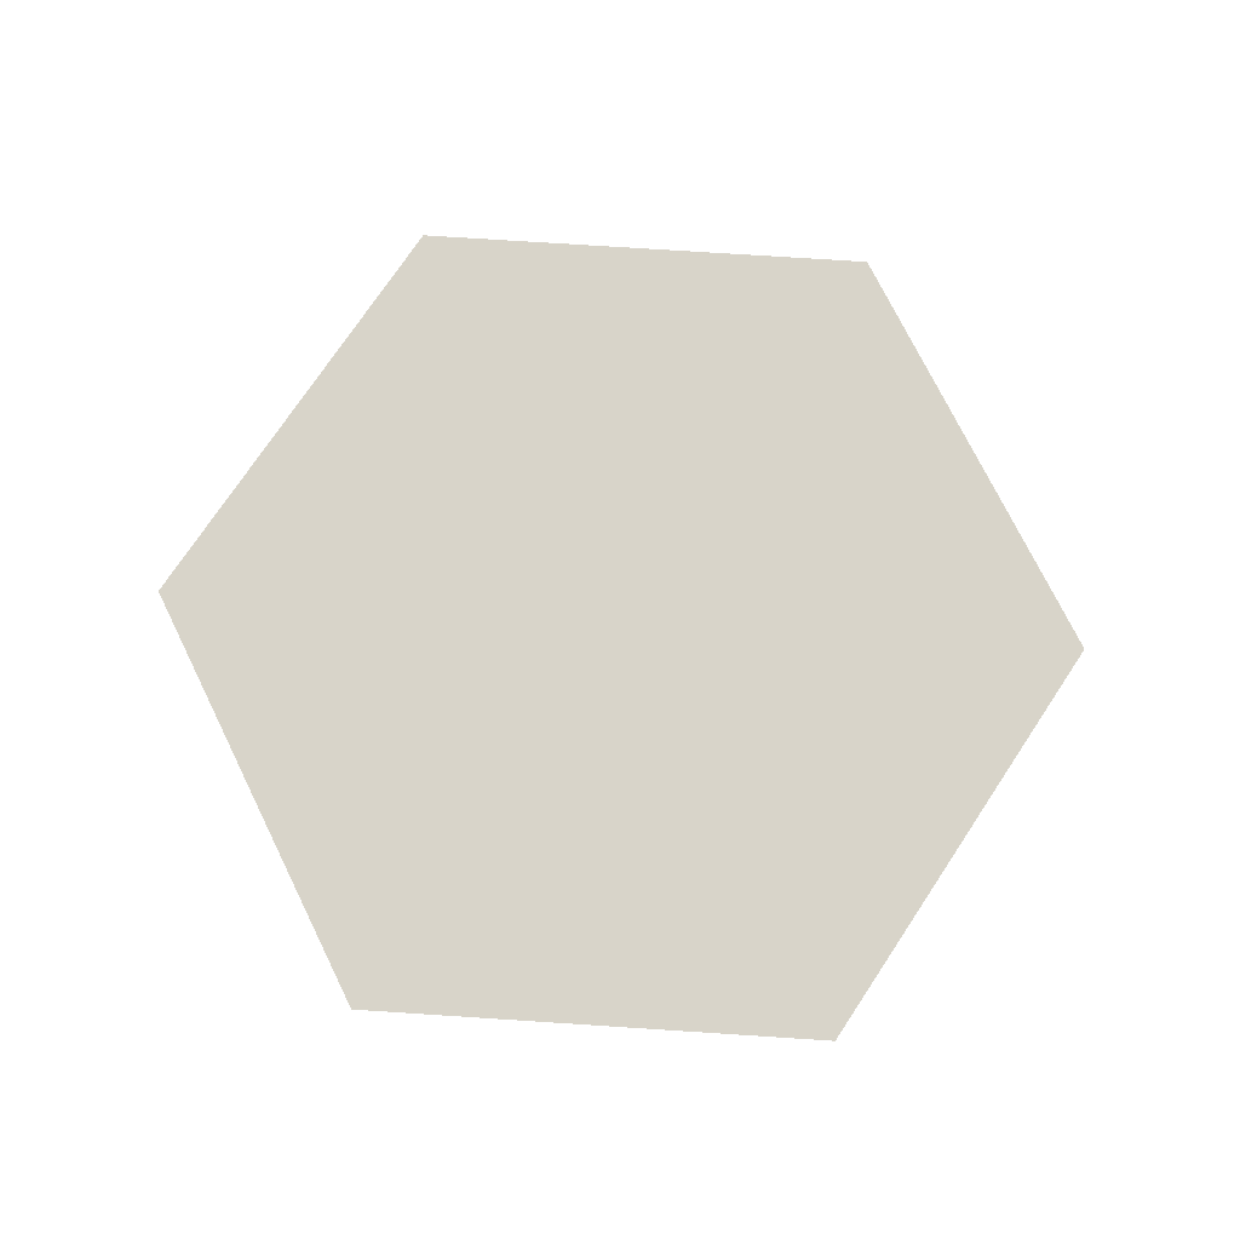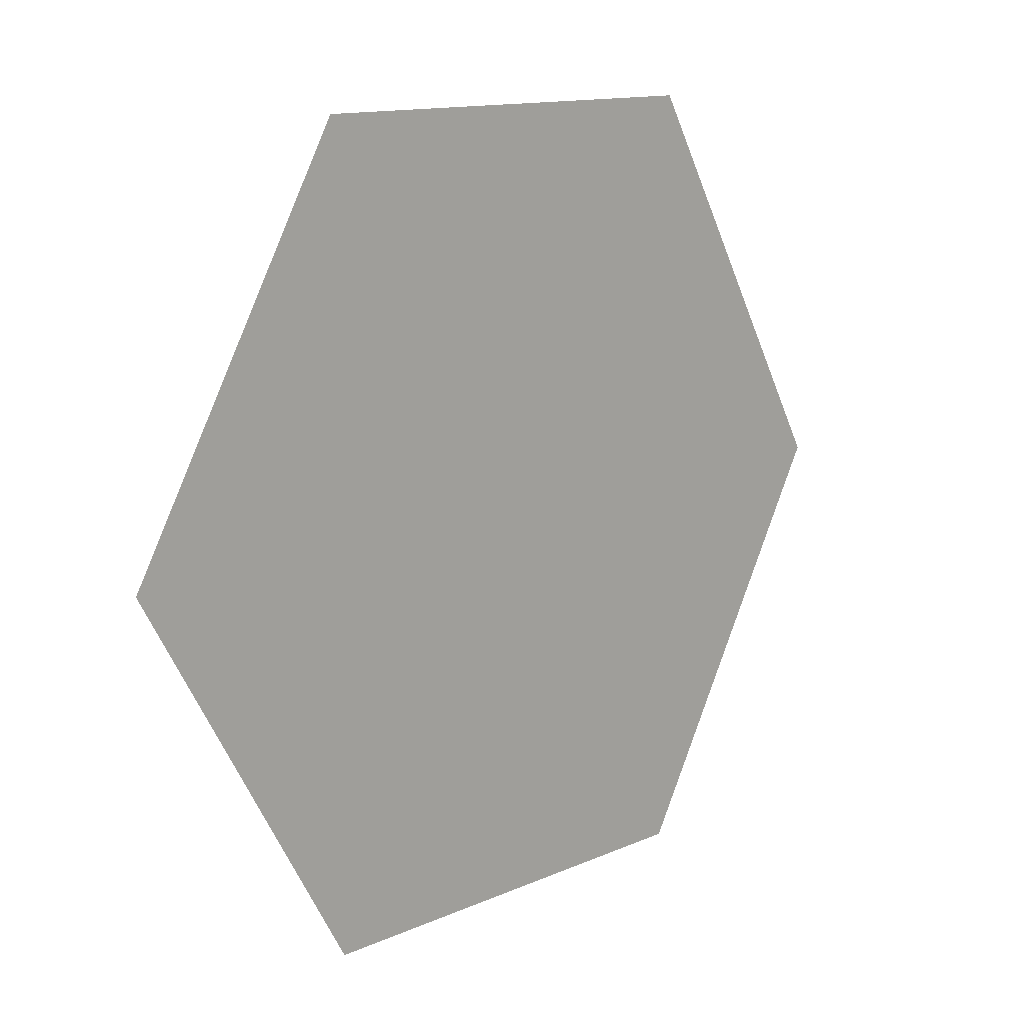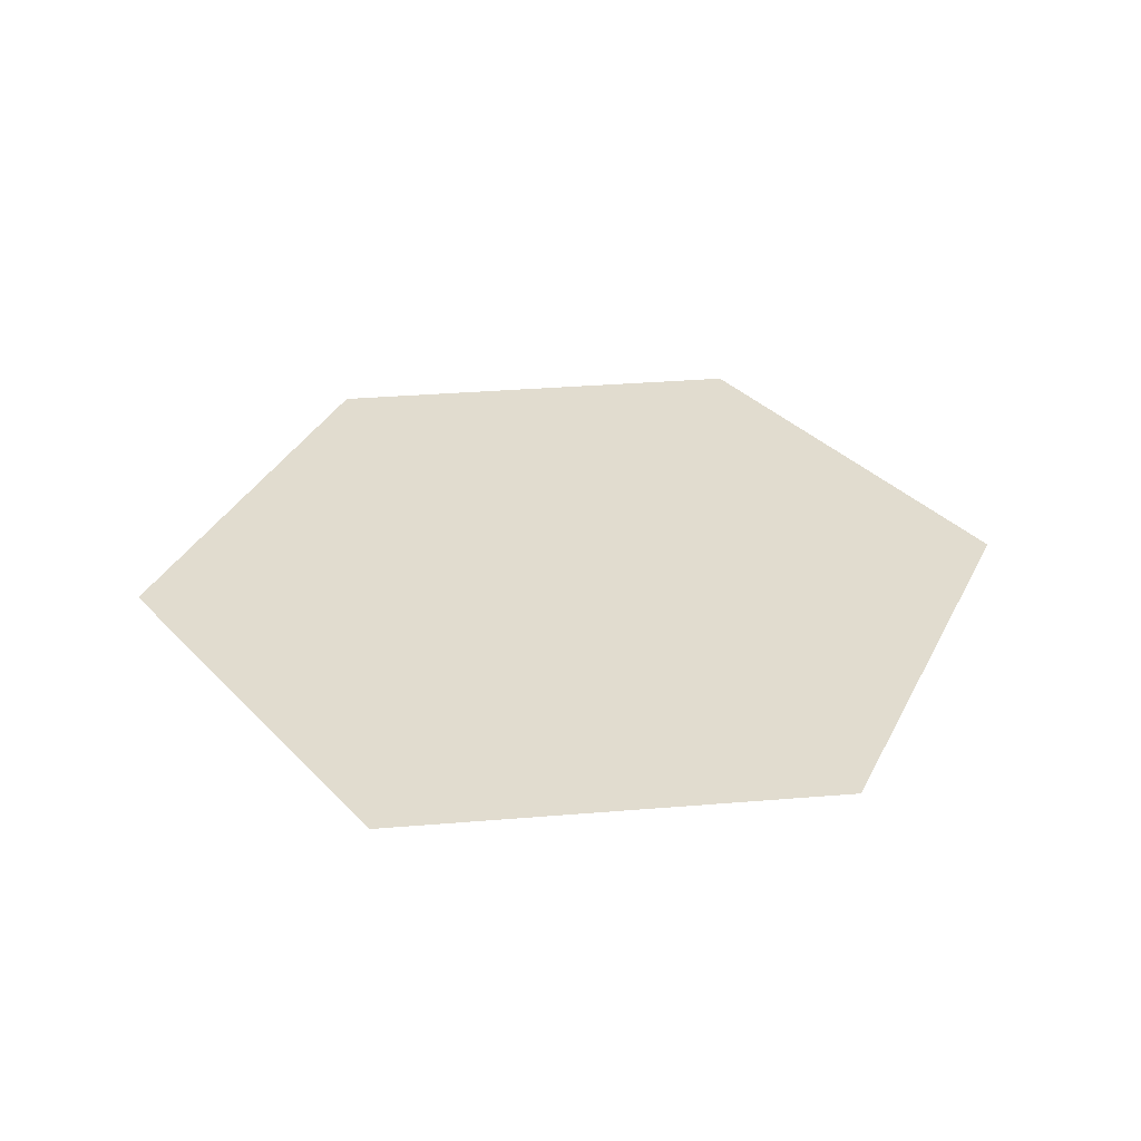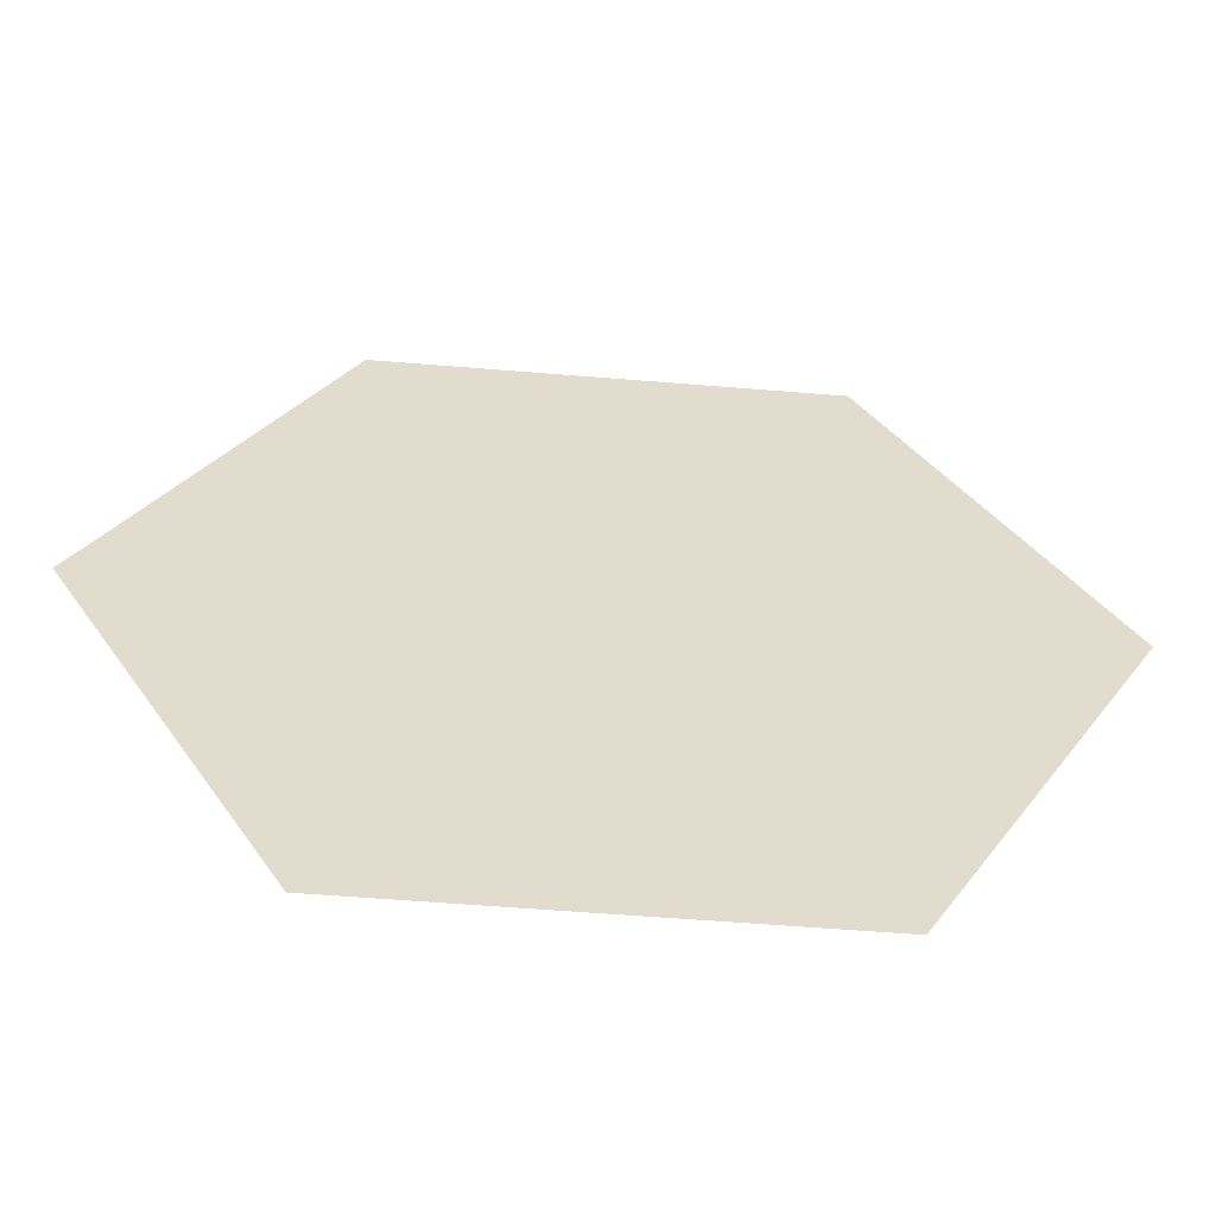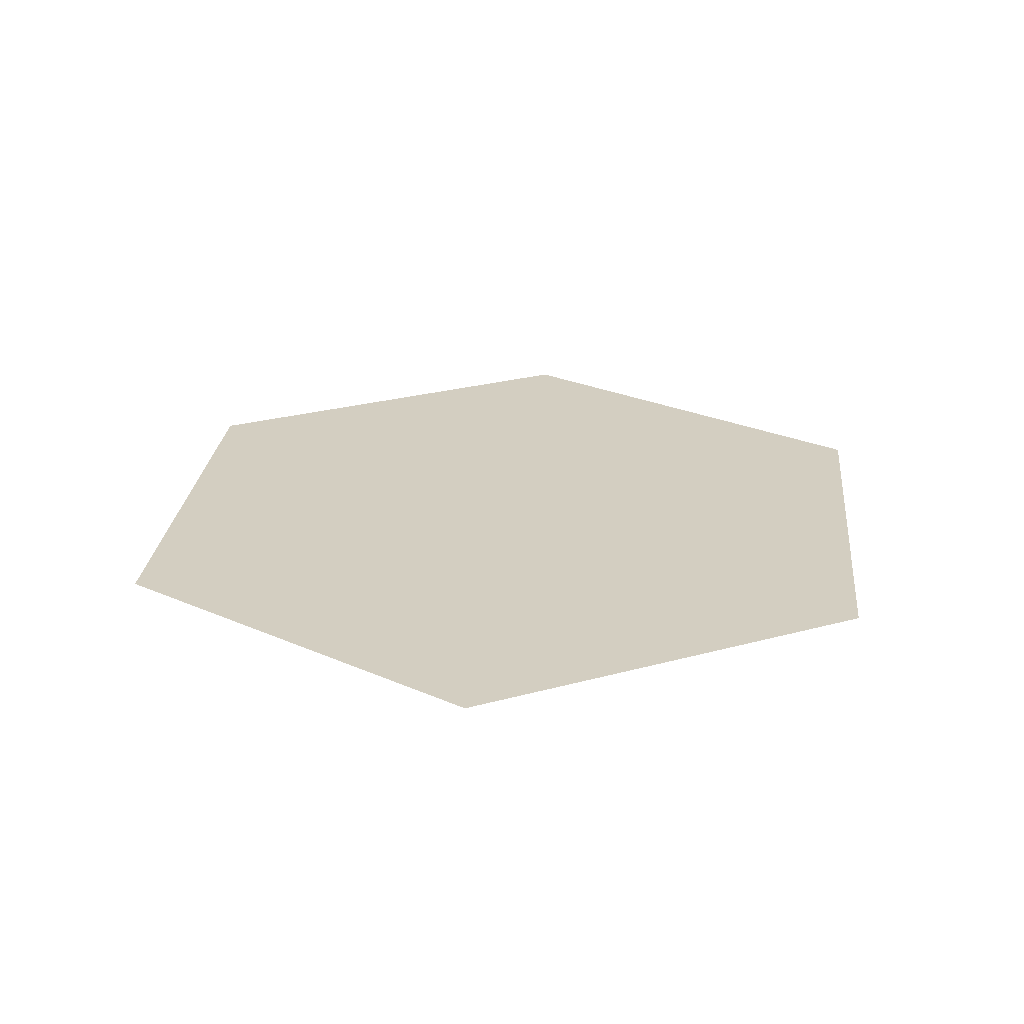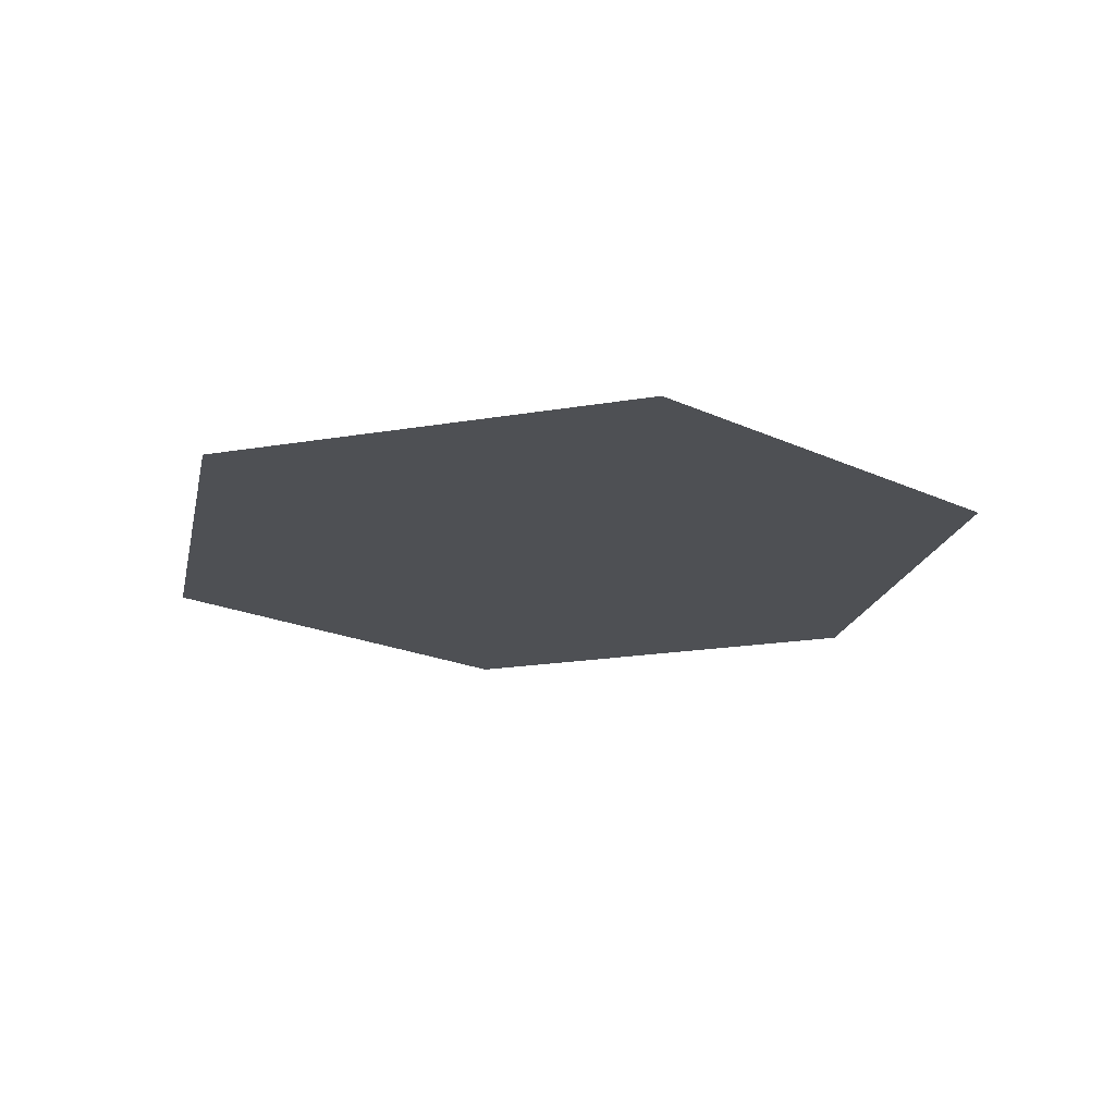
<metadata>
{"format":"obj","ext":"obj","renderer":"f3d","projection":"perspective","resolution":1024,"background":"white","views":[{"elev":75.1,"azim":63.7,"up":"+Y"},{"elev":12.8,"azim":134.3,"up":"+Z"},{"elev":34.3,"azim":53.7,"up":"+Y"},{"elev":-56.7,"azim":175.1,"up":"+Z"},{"elev":25.1,"azim":-144.2,"up":"+Y"},{"elev":-18.9,"azim":-161.8,"up":"+Y"}]}
</metadata>
<code>
g pb_Mesh240162
v 5.567 0.4684 2.714
v 4 0.4684 0
v 7.134 0.4684 0
v 2.433 0.4684 2.714
v 0.8663 0.4684 0
v 2.433 0.4684 -2.714
v 5.567 0.4684 -2.714
g pb_Mesh240162_0
f 3 2 1
f 1 2 4
f 4 2 5
f 5 2 6
f 6 2 7
f 7 2 3

</code>
